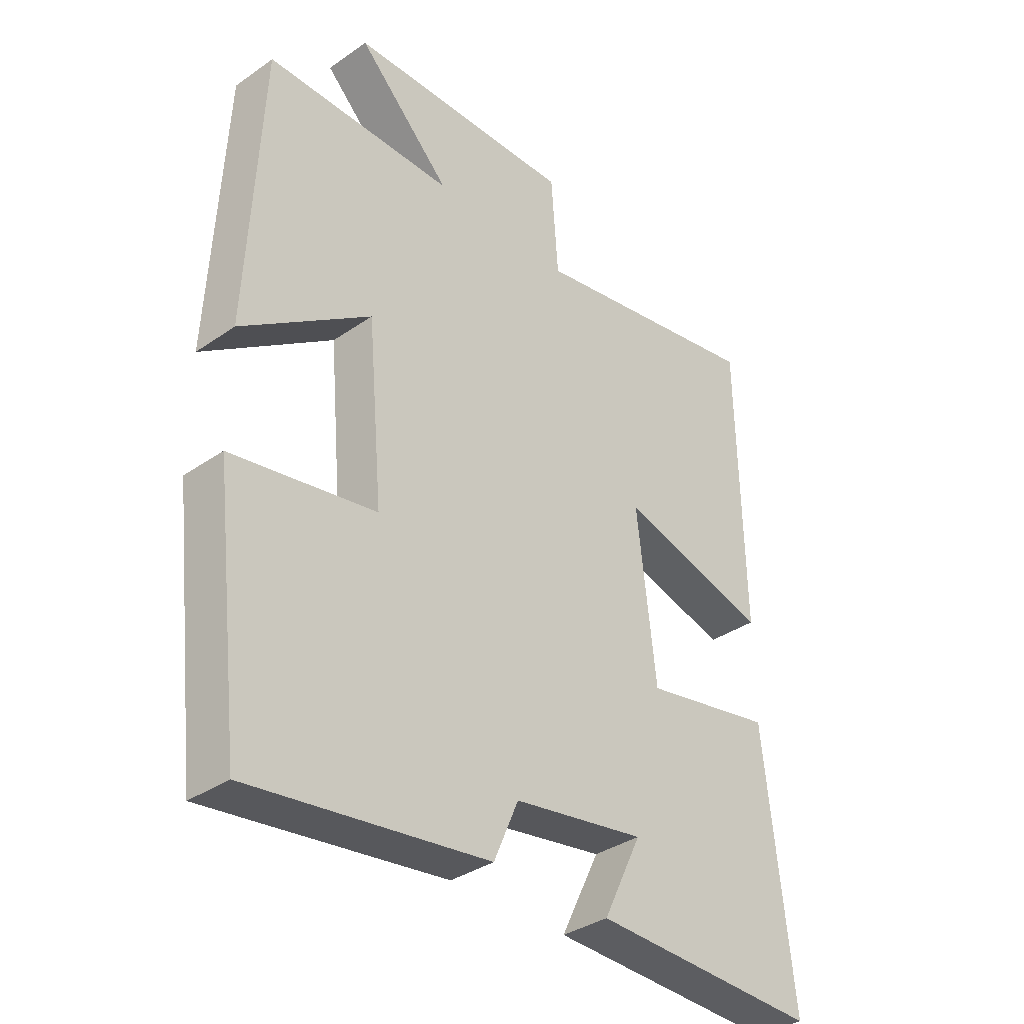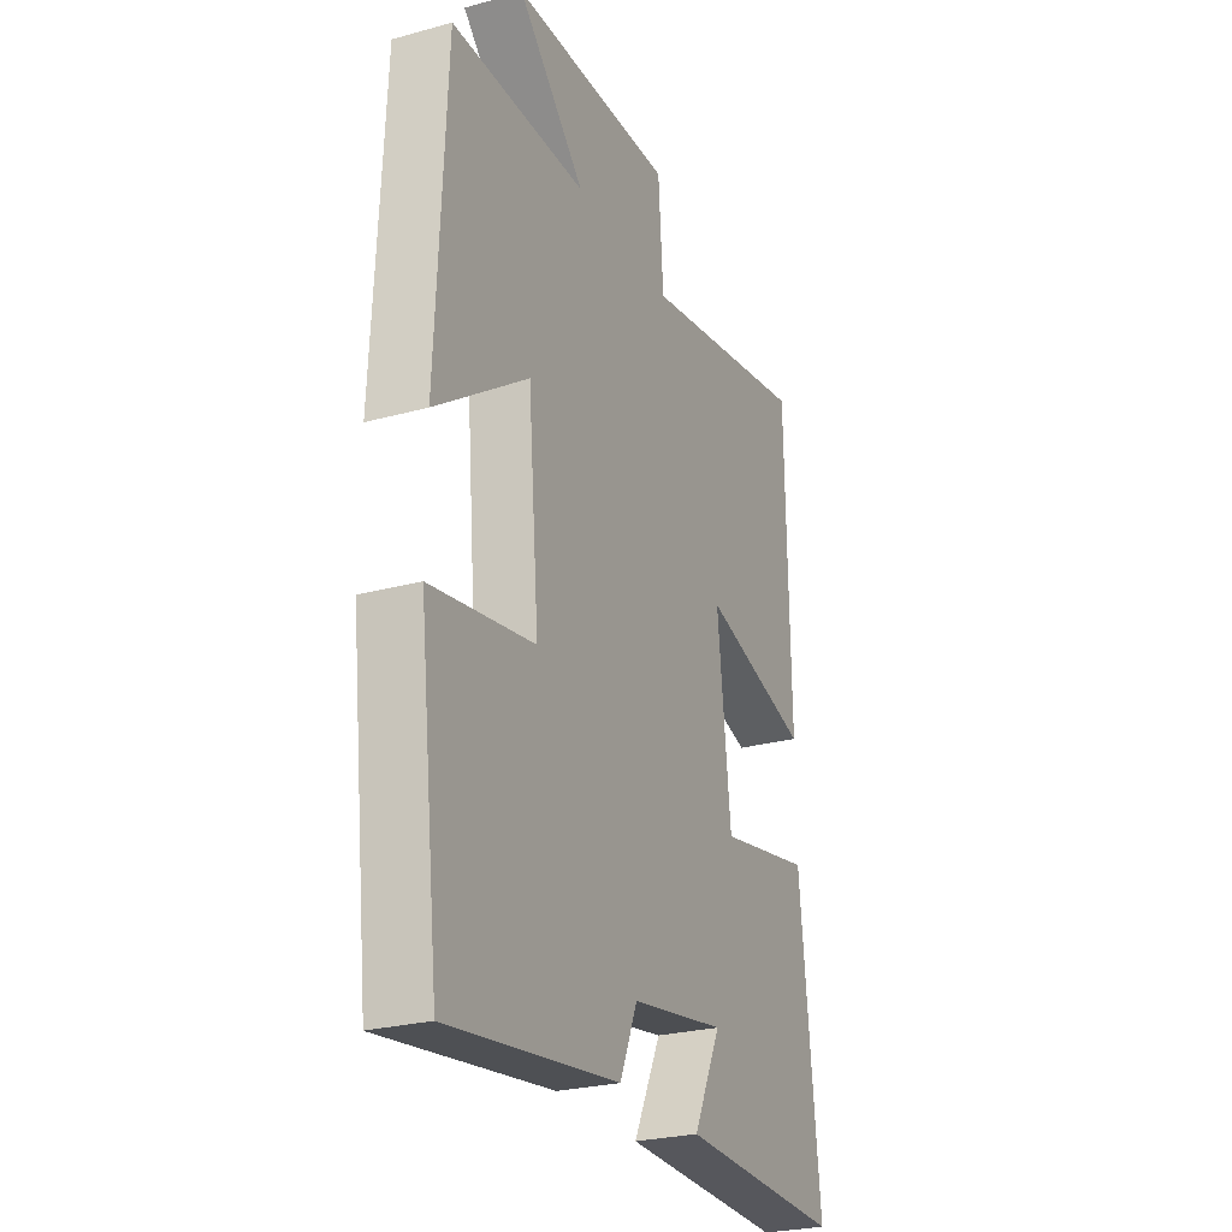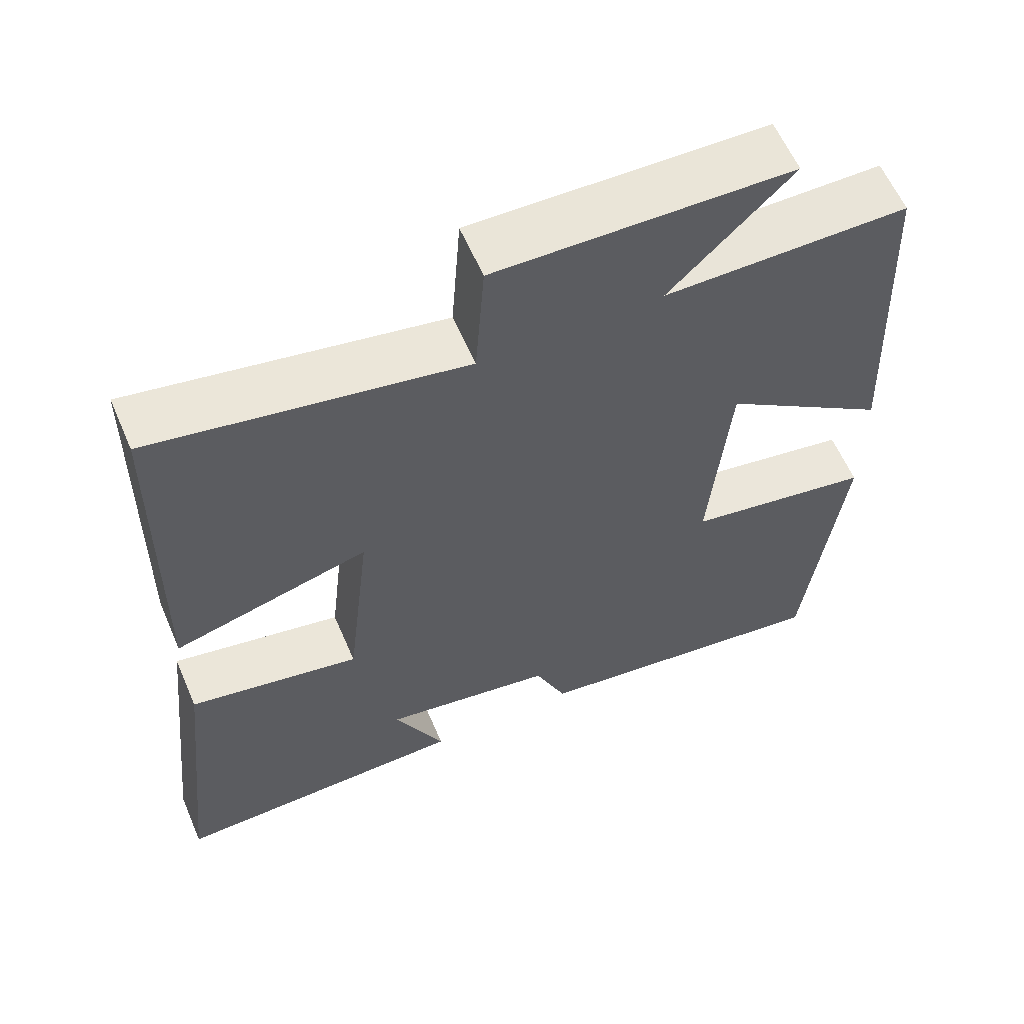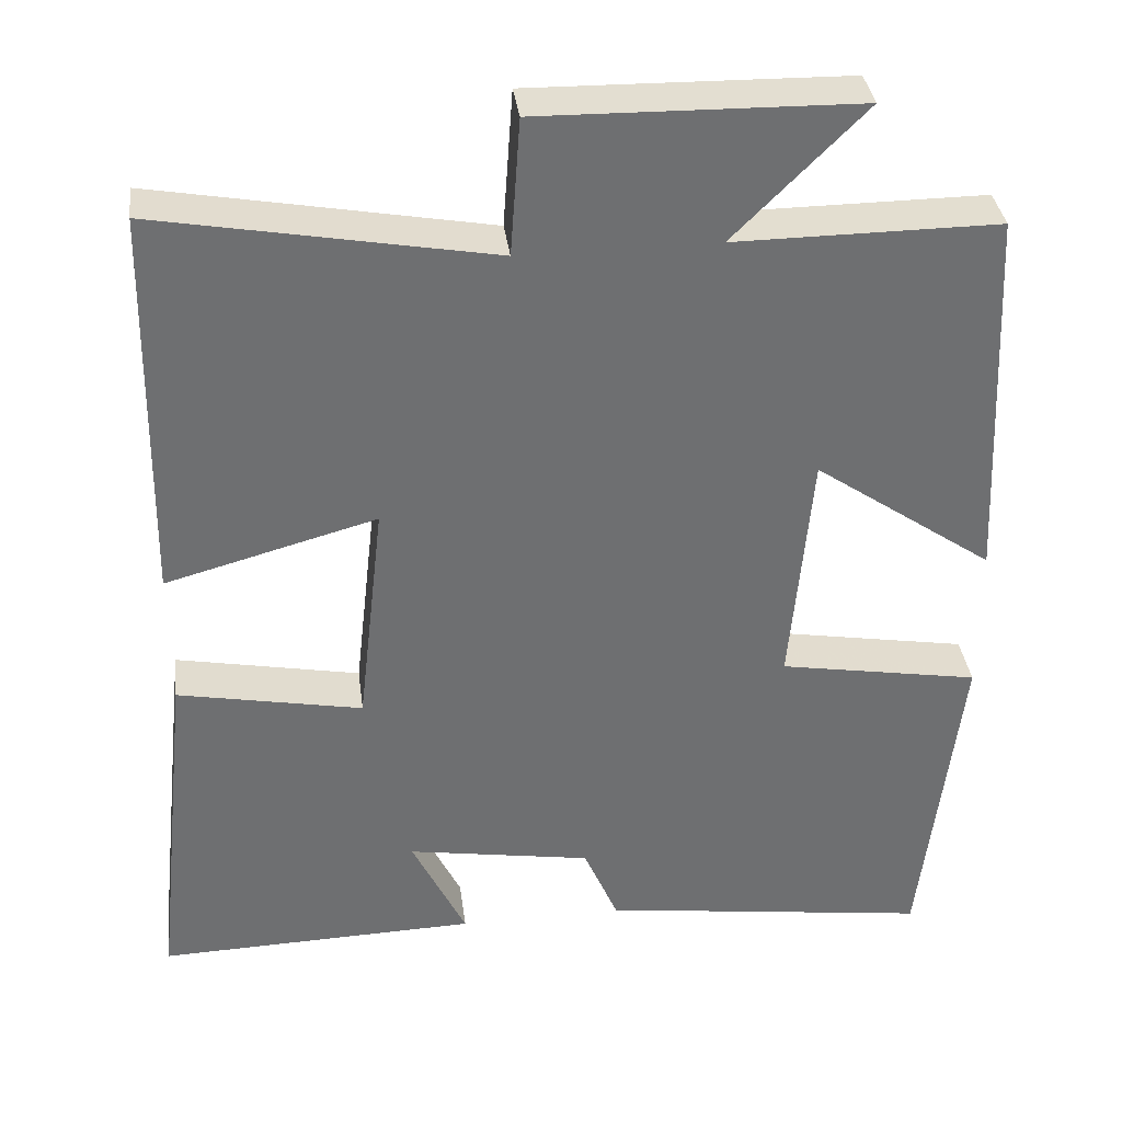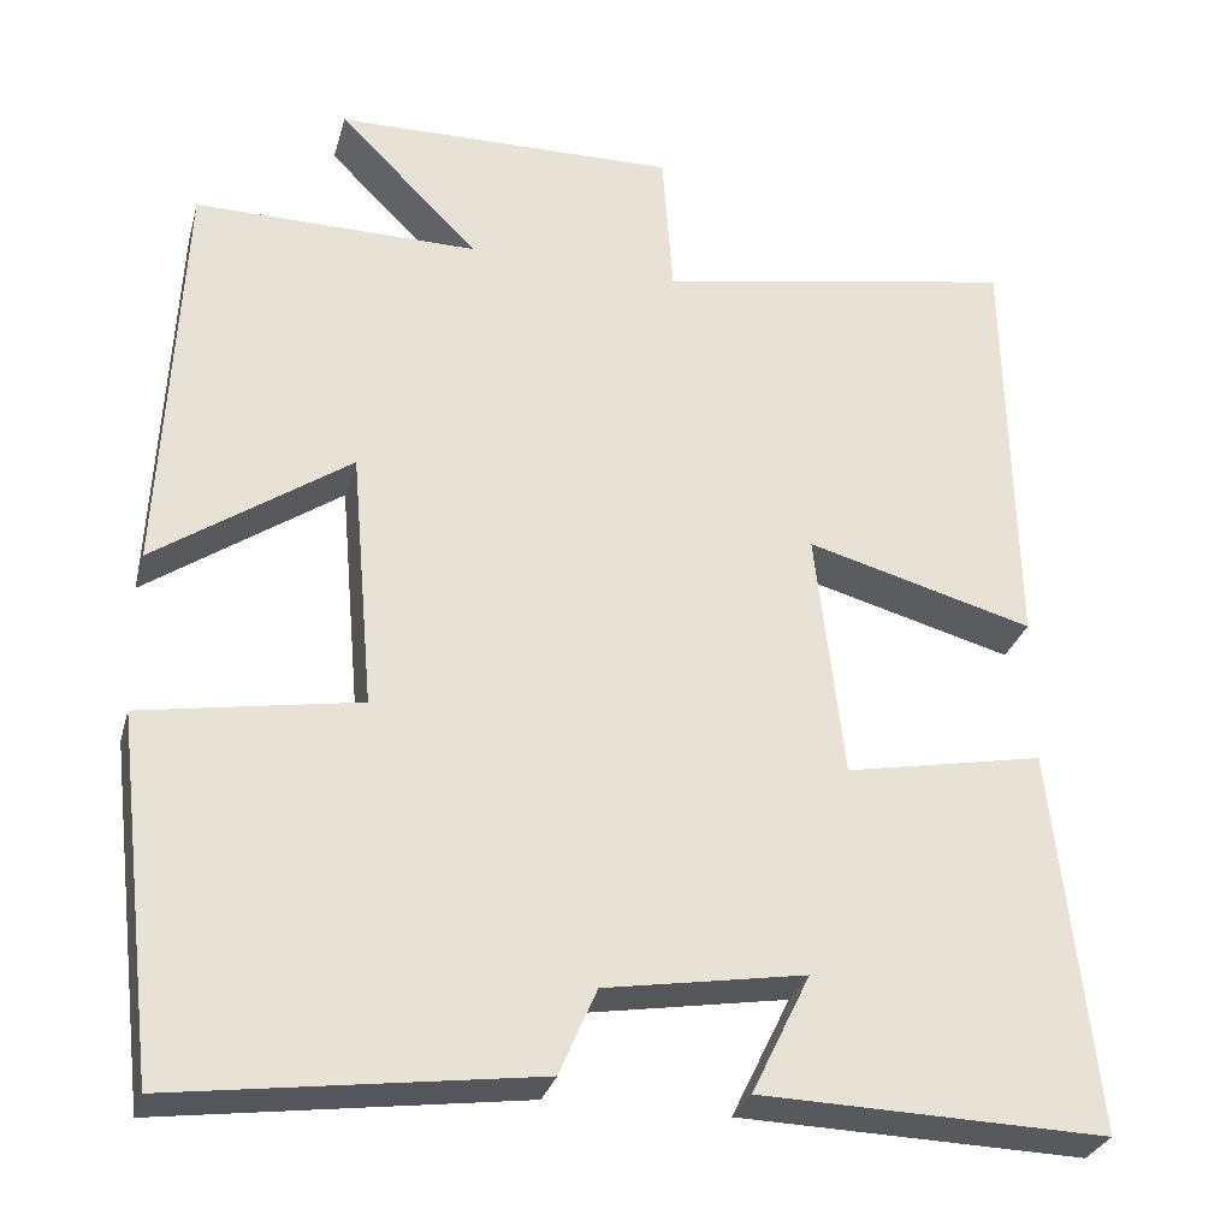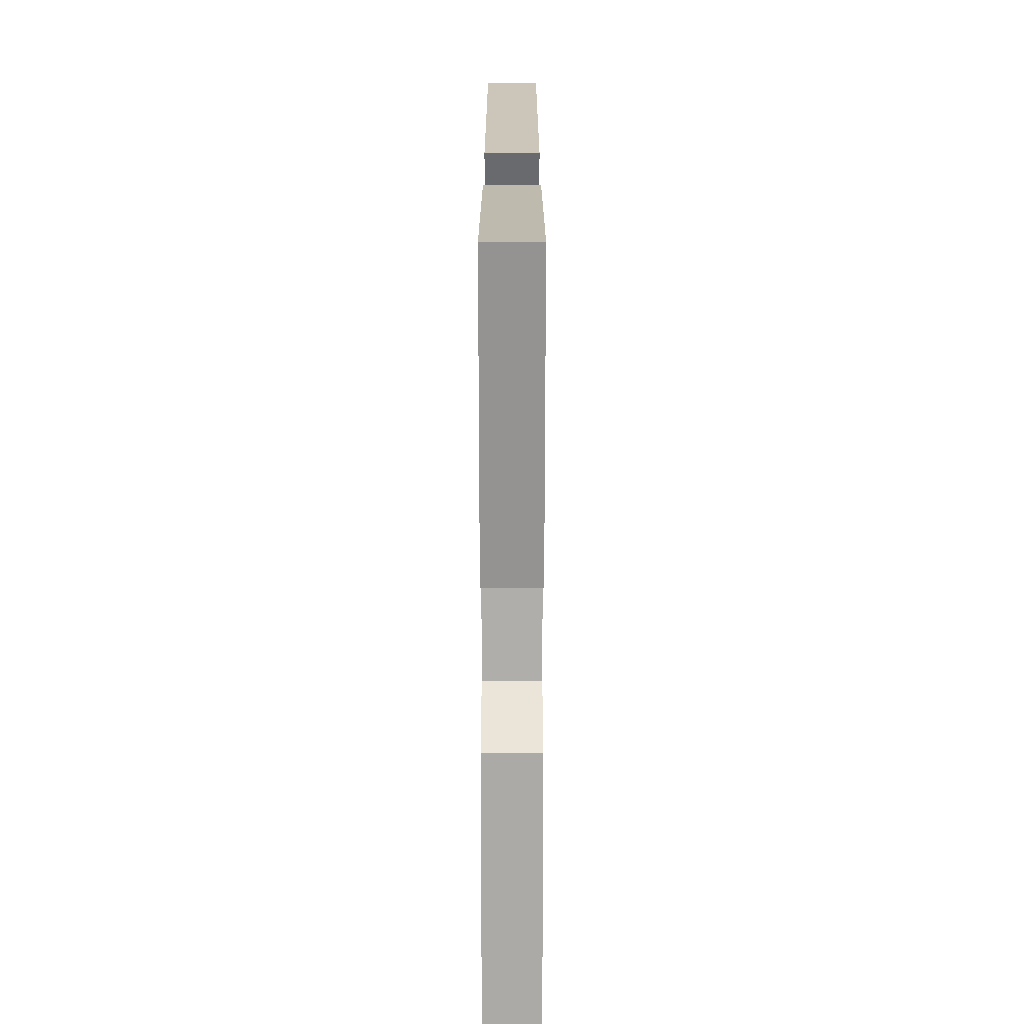
<metadata>
{"format":"obj","ext":"obj","renderer":"f3d","projection":"perspective","resolution":1024,"background":"white","views":[{"elev":-35.5,"azim":-47.5,"up":"+Z"},{"elev":-26.1,"azim":-66.5,"up":"+Z"},{"elev":60.3,"azim":156.7,"up":"+Z"},{"elev":35.8,"azim":172.6,"up":"+Z"},{"elev":-29.7,"azim":-14.8,"up":"+Z"},{"elev":-68.2,"azim":90.0,"up":"+Z"}]}
</metadata>
<code>
v -0.478 0.07 0.501
v -0.156 0.07 0.5
v -0.316 0.07 0.659
v 0.072 0.07 0.667
v 0.084 0.07 0.5
v 0.492 0.07 0.575
v 0.5 0.07 0.092
v 0.243 0.07 0.162
v 0.275 0.07 -0.12
v 0.5 0.07 -0.076
v 0.547 0.07 -0.51
v 0.156 0.07 -0.5
v 0.222 0.07 -0.364
v -0.004 0.07 -0.402
v -0.046 0.07 -0.5
v -0.452 0.07 -0.556
v -0.5 0.07 -0.151
v -0.254 0.07 -0.108
v -0.28 0.07 0.186
v -0.5 0.07 0.033
v -0.478 0 0.501
v -0.156 0 0.5
v -0.316 0 0.659
v 0.072 0 0.667
v 0.084 0 0.5
v 0.492 0 0.575
v 0.5 0 0.092
v 0.243 0 0.162
v 0.275 0 -0.12
v 0.5 0 -0.076
v 0.547 0 -0.51
v 0.156 0 -0.5
v 0.222 0 -0.364
v -0.004 0 -0.402
v -0.046 0 -0.5
v -0.452 0 -0.556
v -0.5 0 -0.151
v -0.254 0 -0.108
v -0.28 0 0.186
v -0.5 0 0.033
f 19 20 1 2
f 18 19 2
f 16 17 18
f 15 16 18
f 14 15 18
f 13 14 18 2
f 10 11 12 13
f 9 10 13
f 8 9 13 2
f 5 6 7 8
f 5 8 2 3
f 3 4 5
f 22 21 40 39
f 22 39 38
f 38 37 36
f 38 36 35
f 38 35 34
f 22 38 34 33
f 33 32 31 30
f 33 30 29
f 22 33 29 28
f 28 27 26 25
f 23 22 28 25
f 25 24 23
f 1 21 22 2
f 2 22 23 3
f 3 23 24 4
f 4 24 25 5
f 5 25 26 6
f 6 26 27 7
f 7 27 28 8
f 8 28 29 9
f 9 29 30 10
f 10 30 31 11
f 11 31 32 12
f 12 32 33 13
f 13 33 34 14
f 14 34 35 15
f 15 35 36 16
f 16 36 37 17
f 17 37 38 18
f 18 38 39 19
f 19 39 40 20
f 20 40 21 1

</code>
